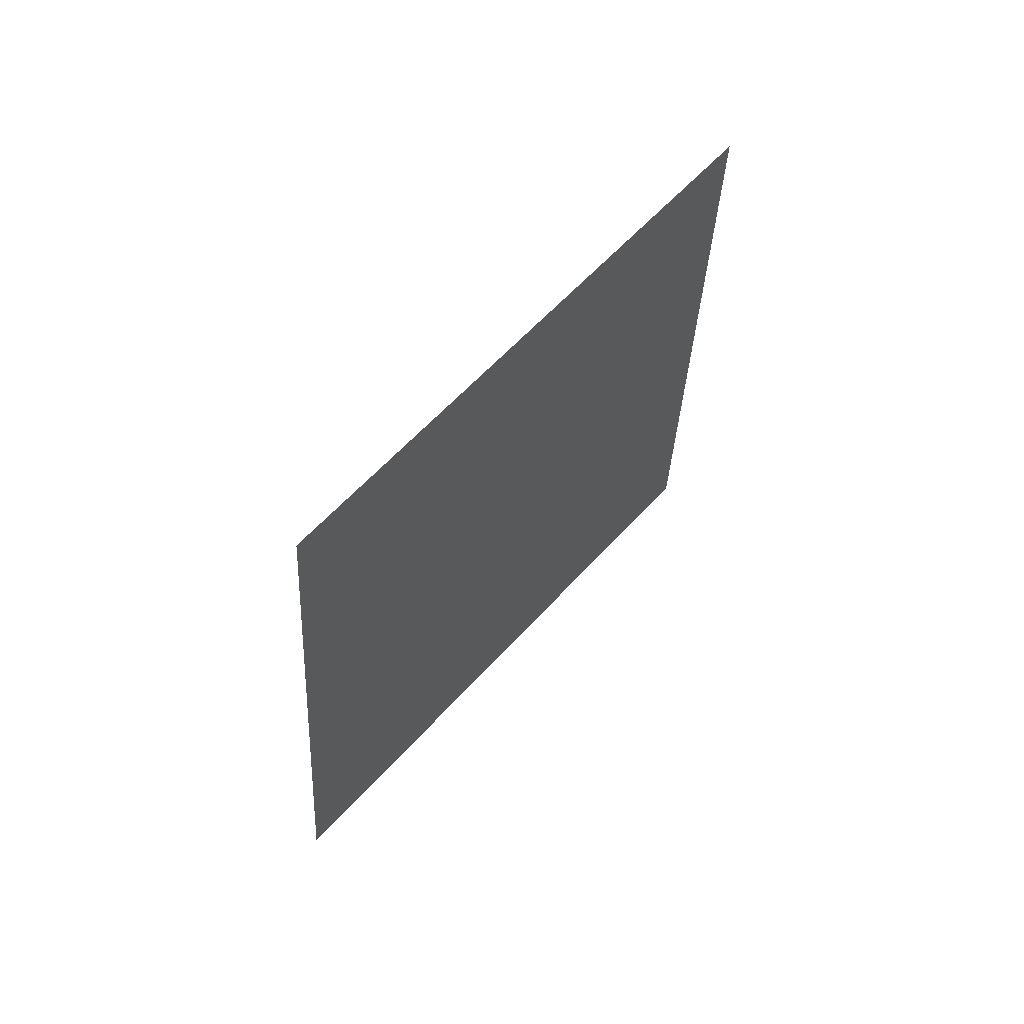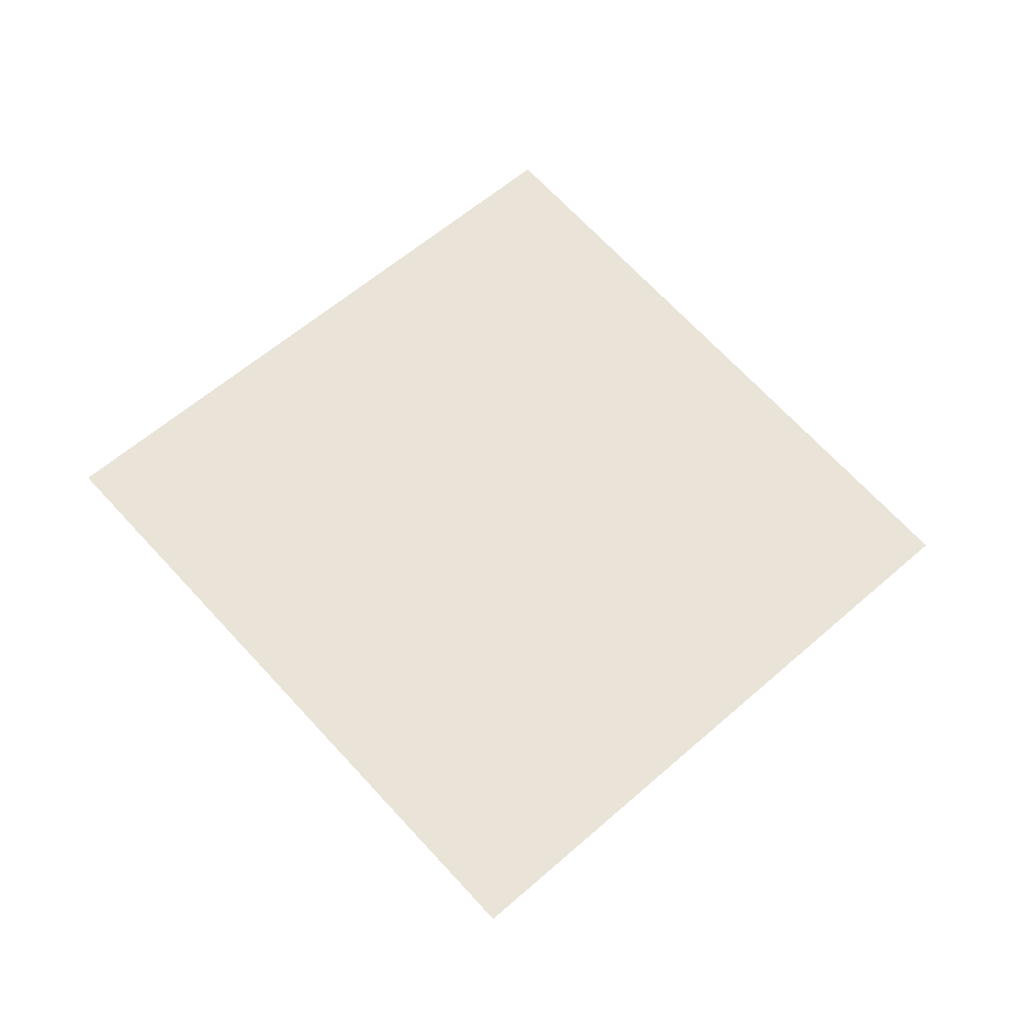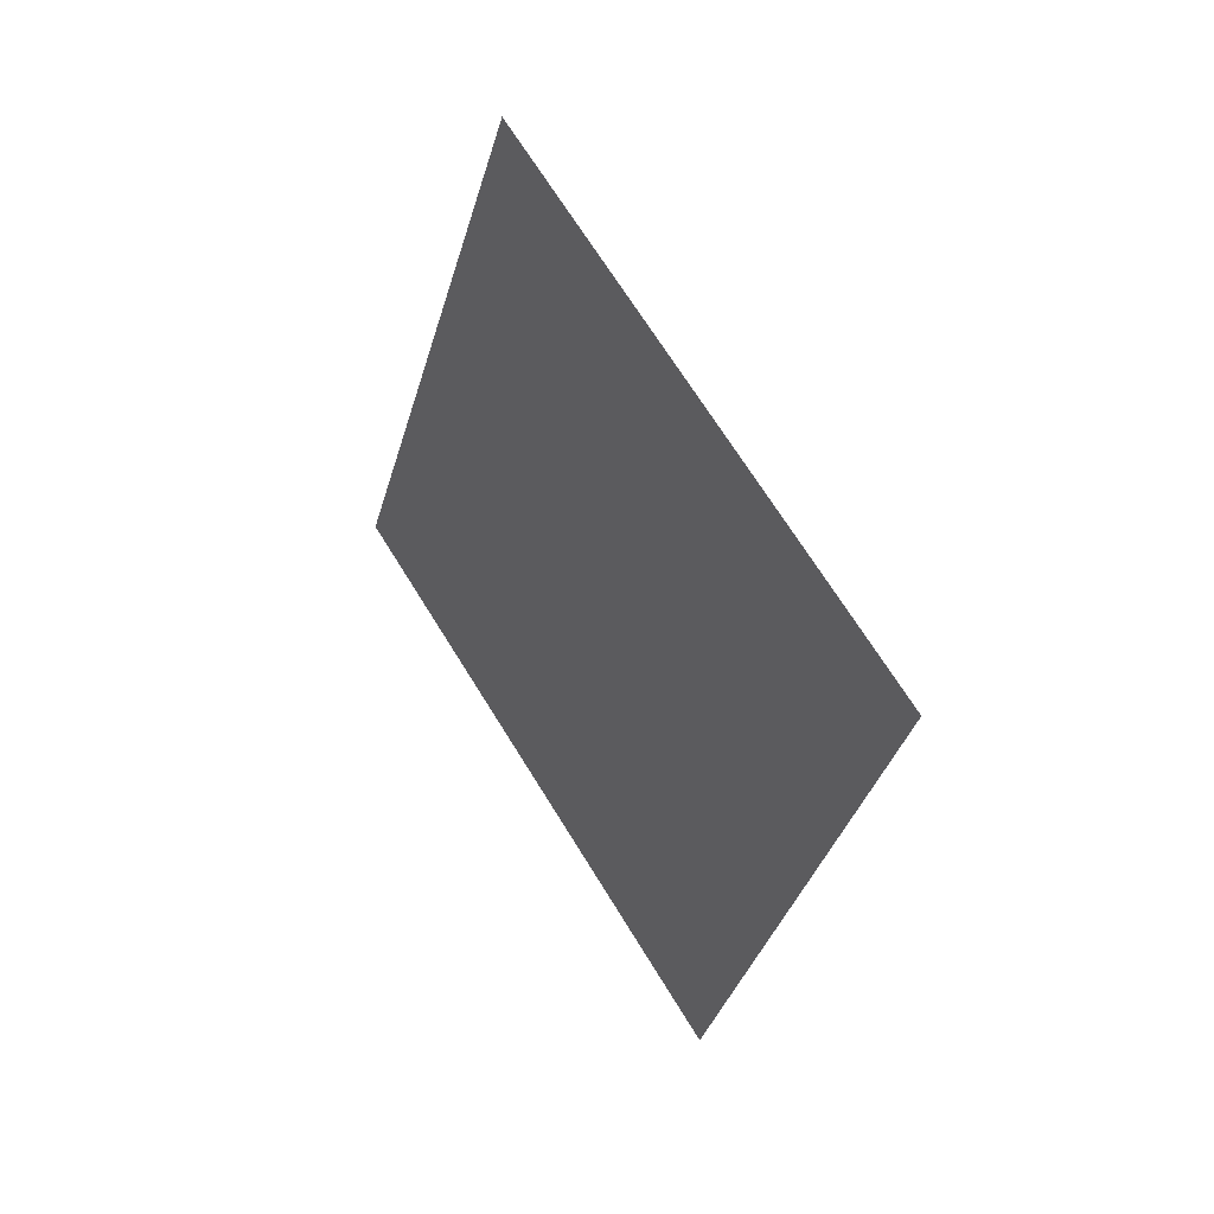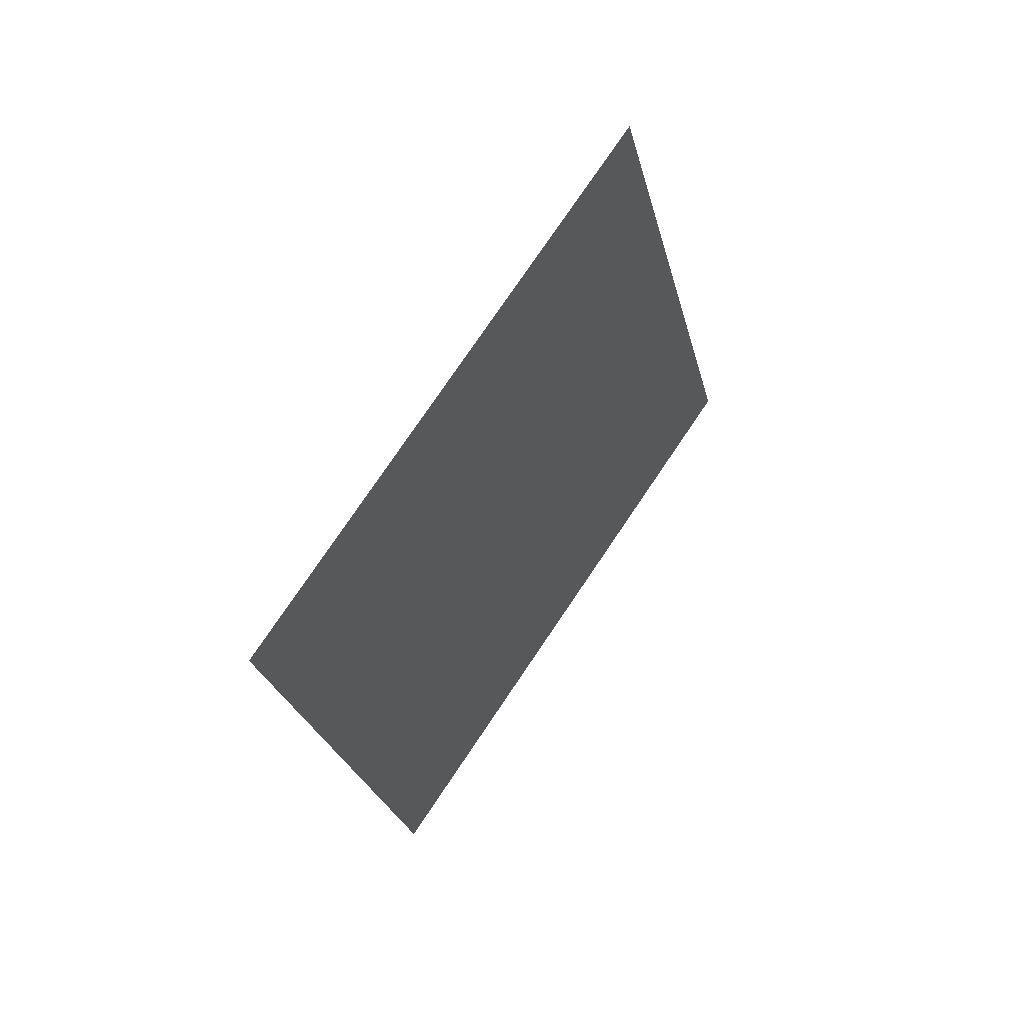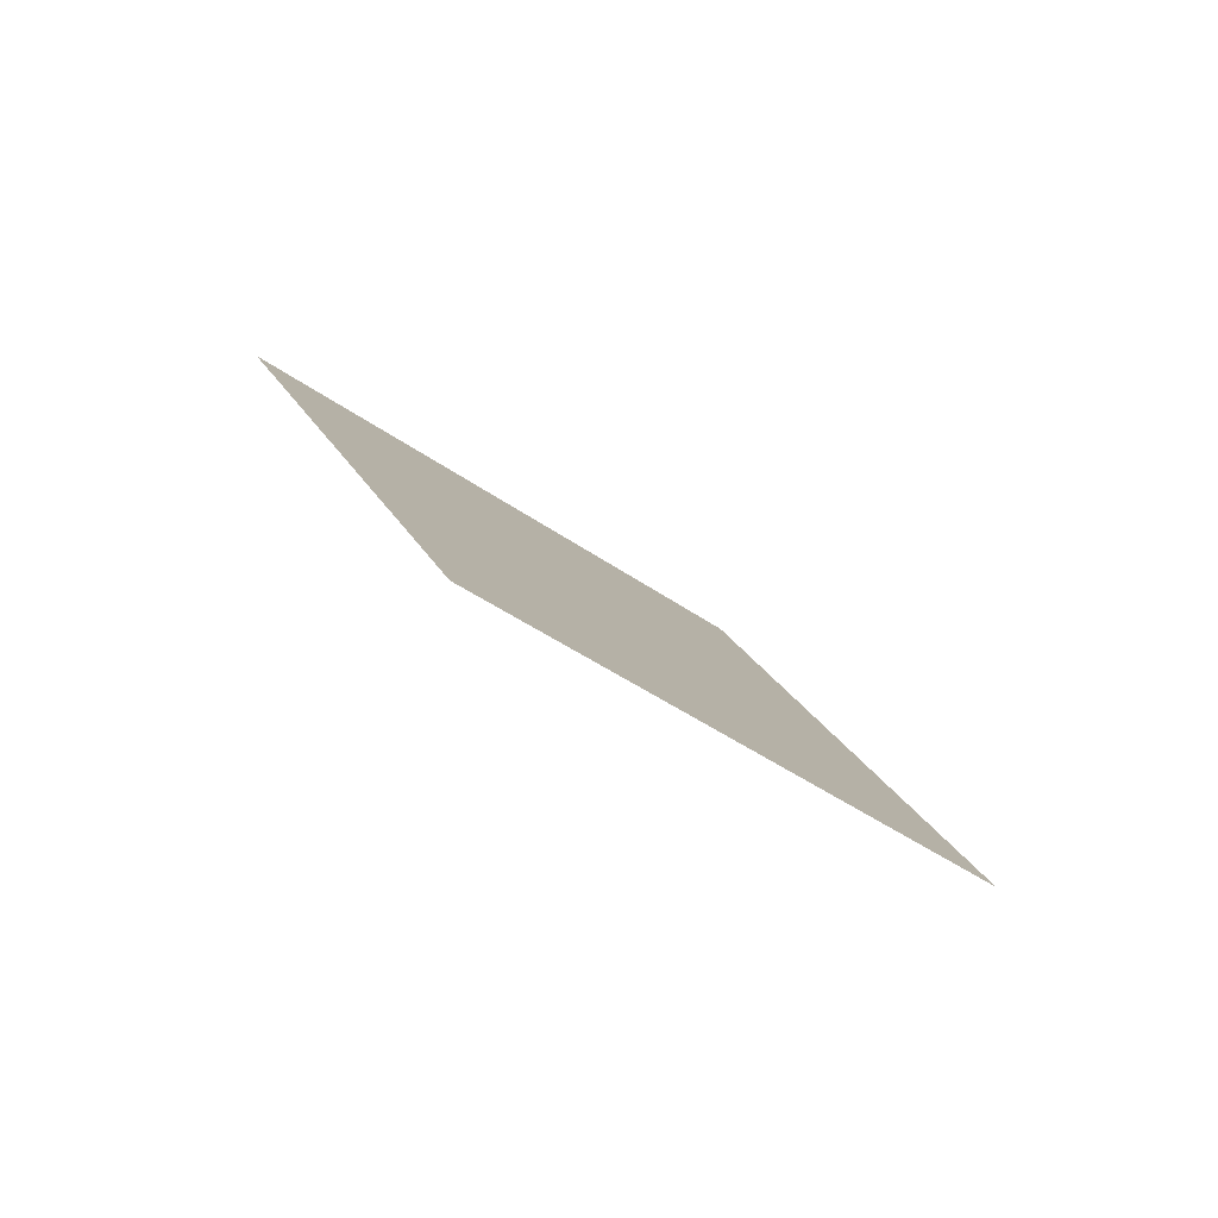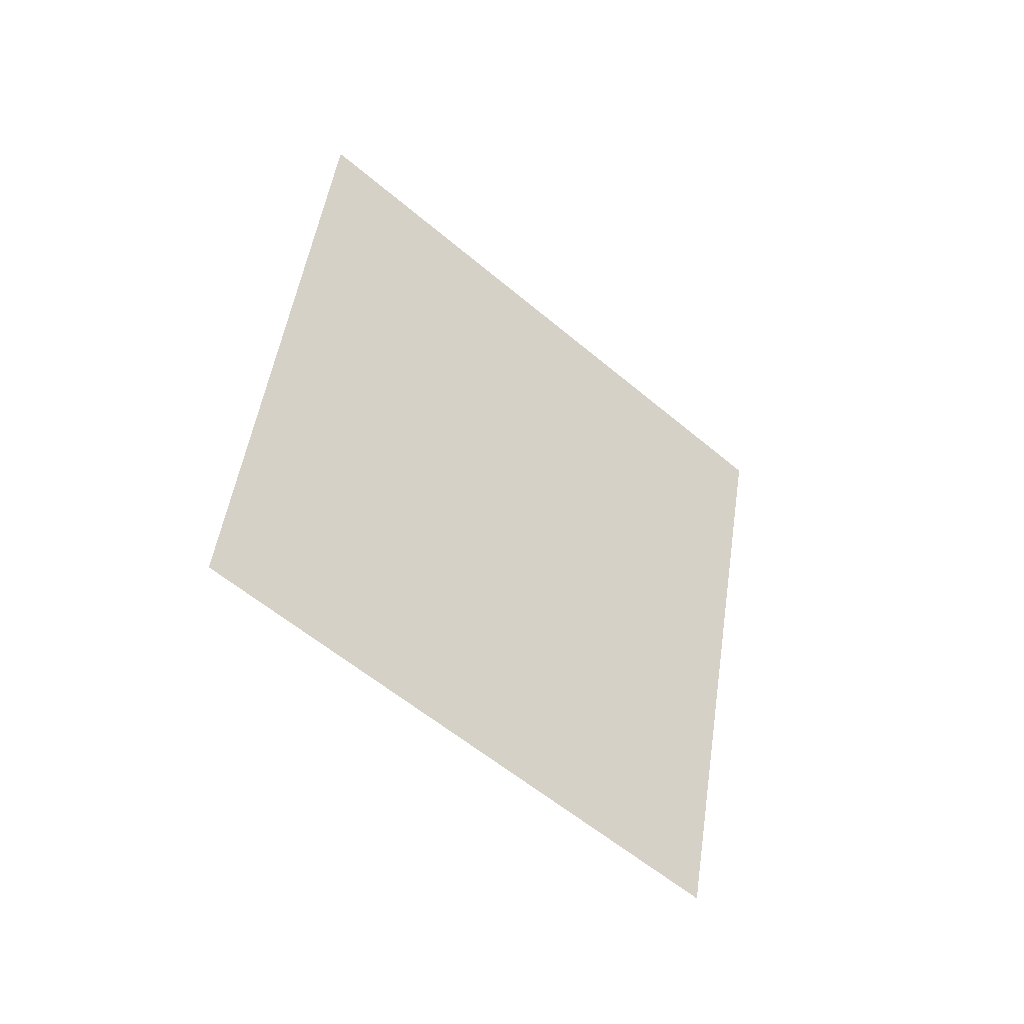
<metadata>
{"format":"obj","ext":"obj","renderer":"f3d","projection":"perspective","resolution":1024,"background":"white","views":[{"elev":3.1,"azim":108.1,"up":"+Y"},{"elev":-61.0,"azim":167.0,"up":"+Y"},{"elev":-69.0,"azim":-85.8,"up":"+Y"},{"elev":-60.6,"azim":68.1,"up":"+Y"},{"elev":4.5,"azim":105.3,"up":"+Z"},{"elev":9.5,"azim":-59.1,"up":"+Y"}]}
</metadata>
<code>
g TreeLeaves21
v 0.02517 0.2532 -0.164
v 0.3003 -0.005364 0.03781
v -0.02517 -0.2532 0.164
v -0.3003 0.005364 -0.03781
g TreeLeaves21_0
f 3 2 1
f 4 3 1

</code>
